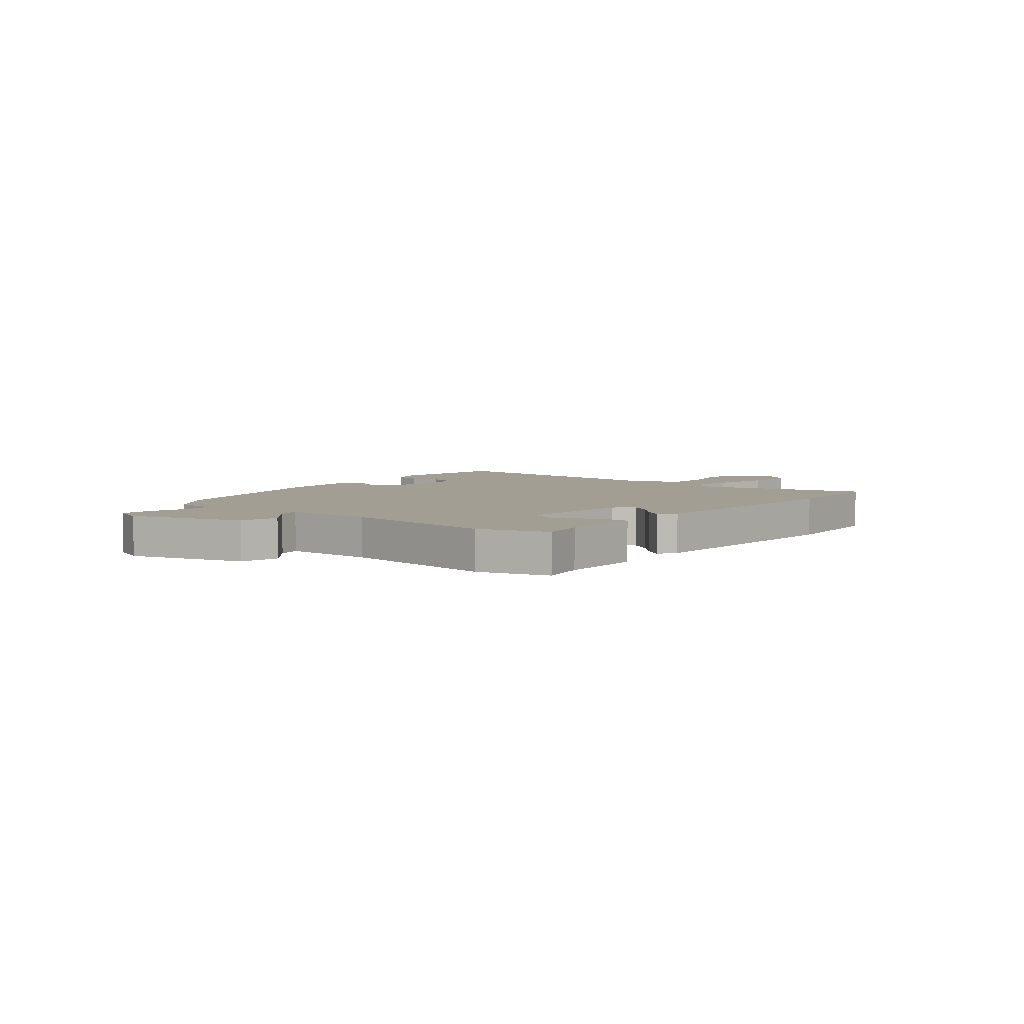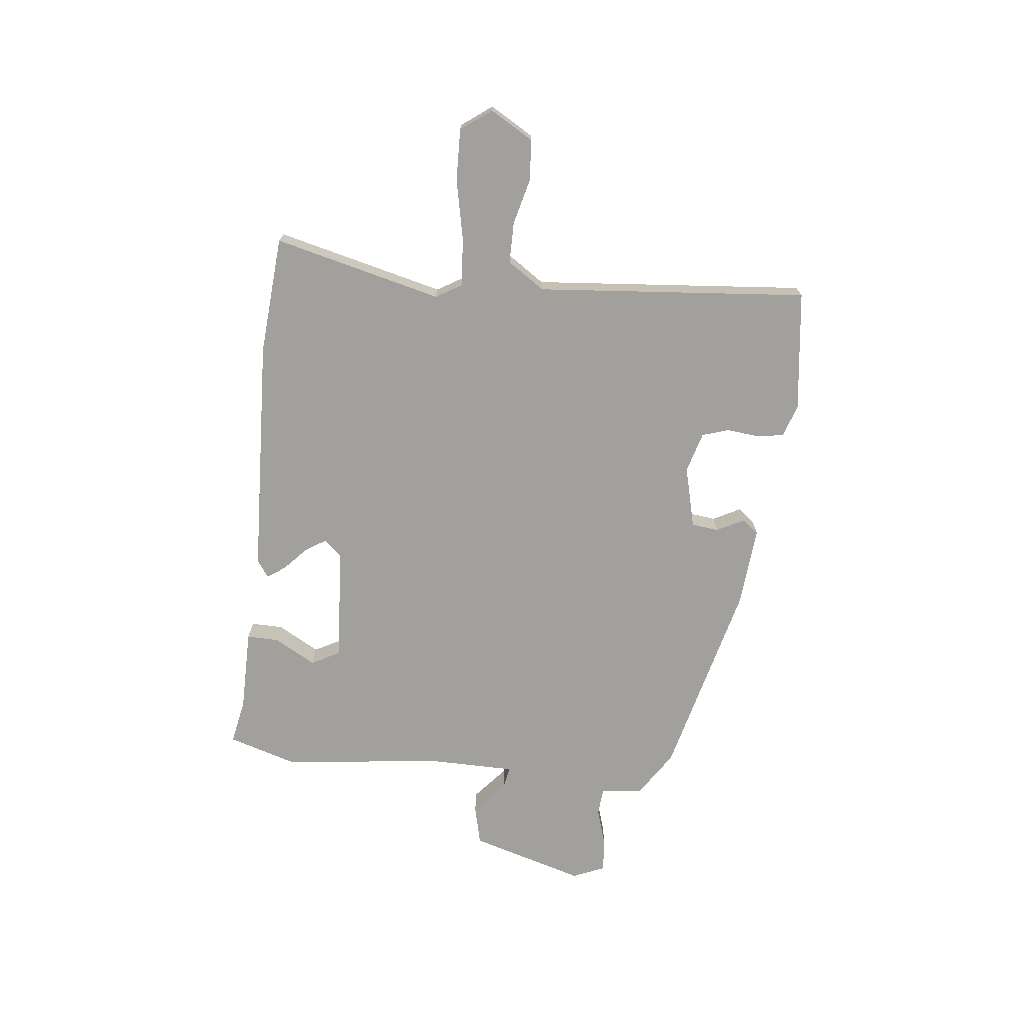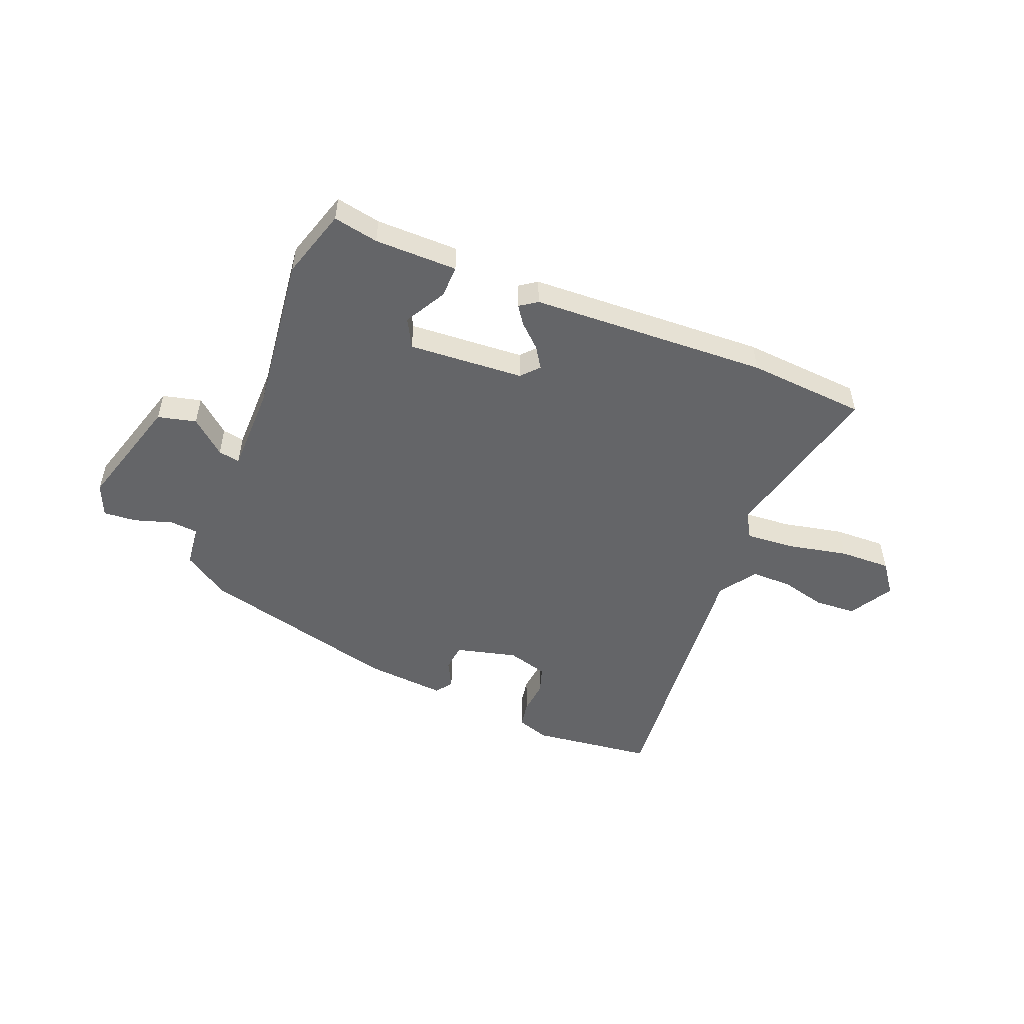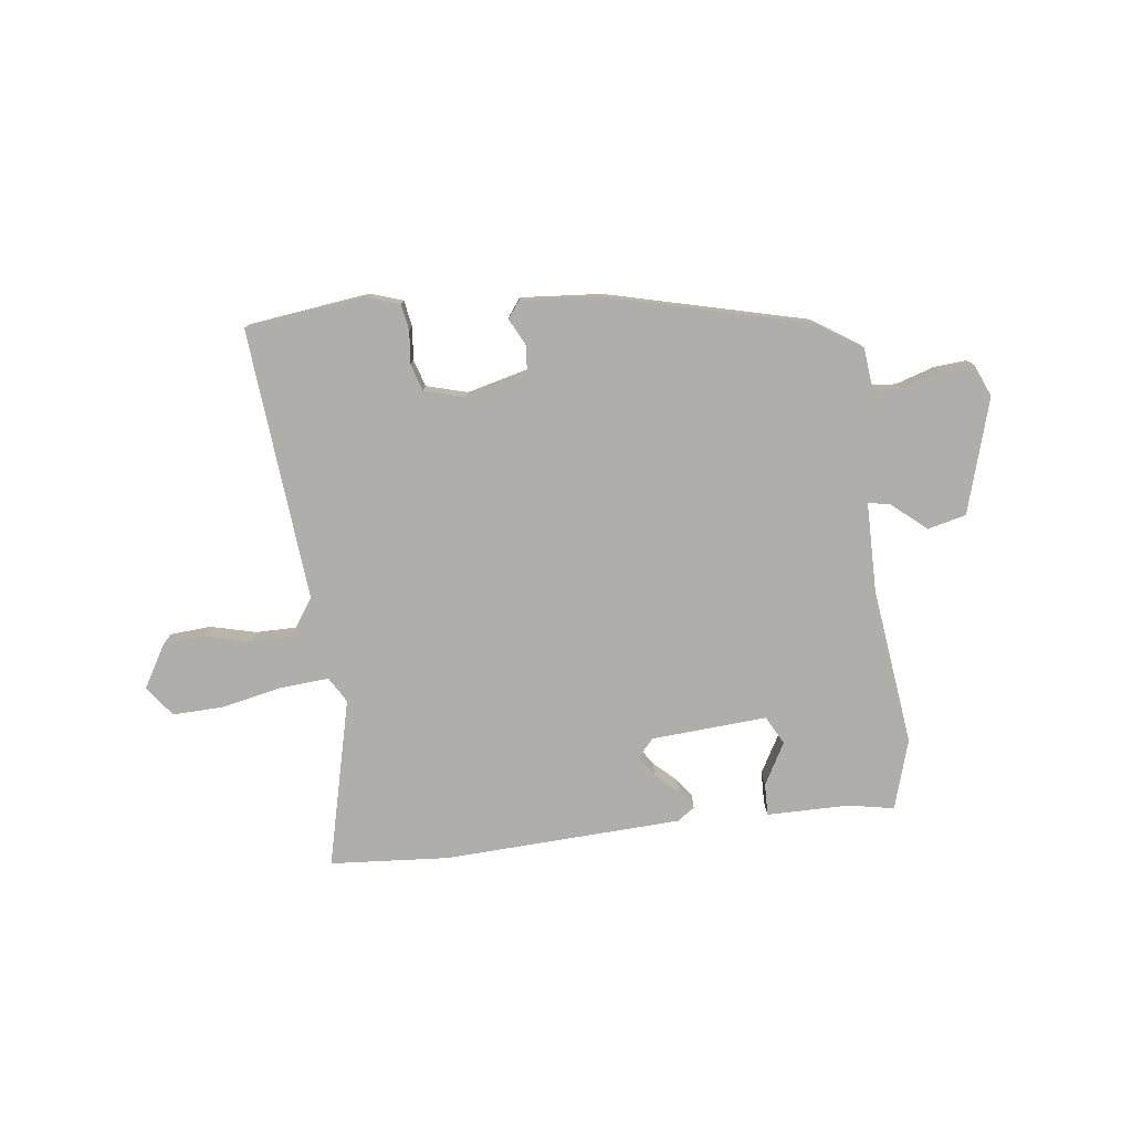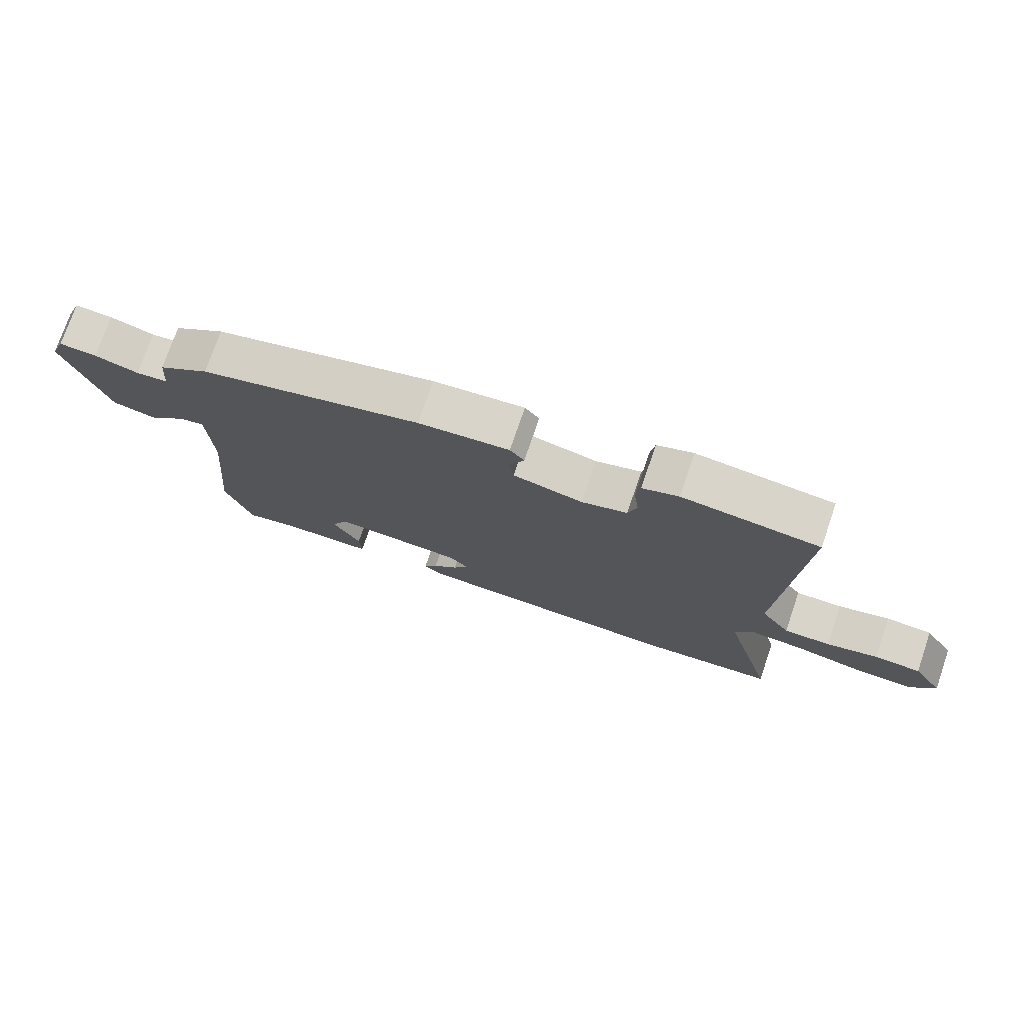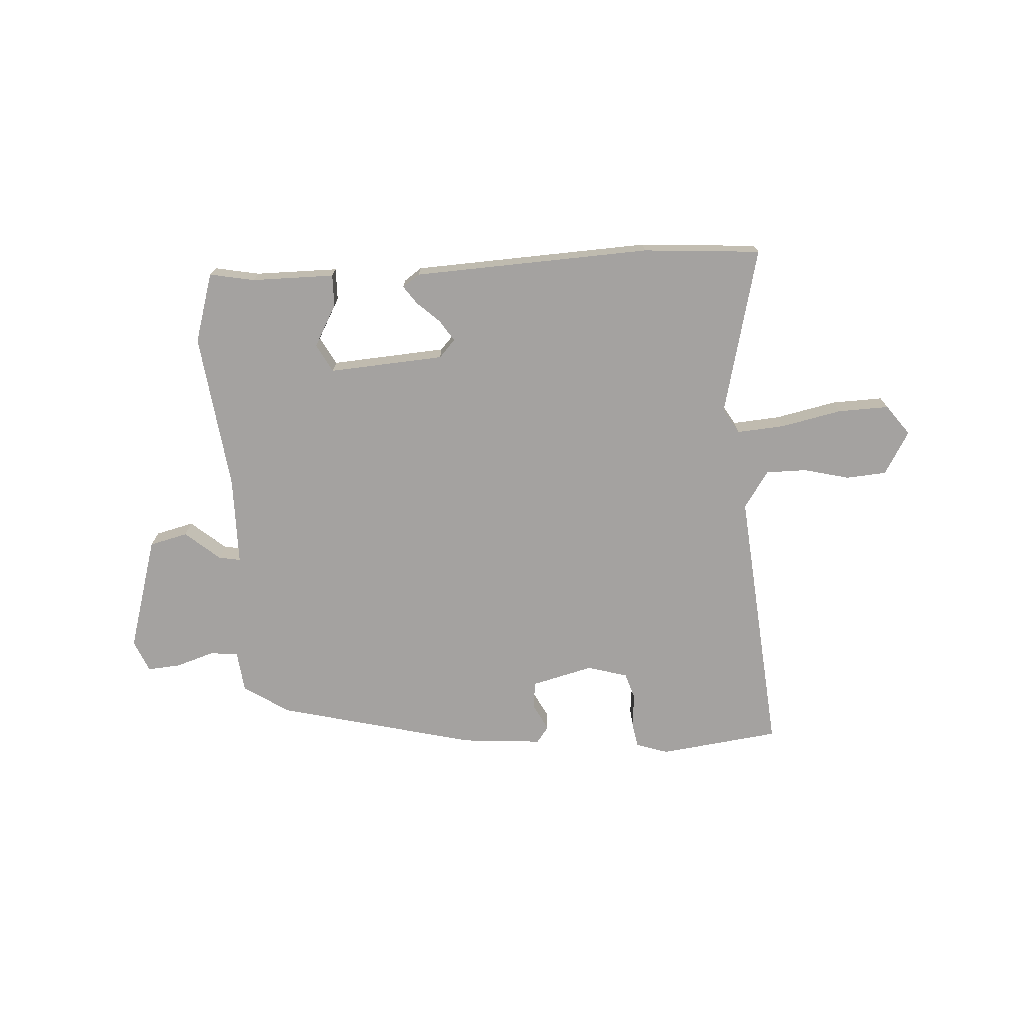
<metadata>
{"format":"obj","ext":"obj","renderer":"f3d","projection":"perspective","resolution":1024,"background":"white","views":[{"elev":5.1,"azim":130.5,"up":"+Y"},{"elev":-71.7,"azim":-94.7,"up":"+Y"},{"elev":-51.6,"azim":159.7,"up":"+Y"},{"elev":-77.8,"azim":8.7,"up":"+Y"},{"elev":74.9,"azim":-161.1,"up":"+Z"},{"elev":-72.7,"azim":-174.8,"up":"+Y"}]}
</metadata>
<code>
v -0.341 0.07 -0.516
v -0.555 0.07 -0.494
v -0.472 0.07 -0.192
v -0.498 0.07 -0.145
v -0.585 0.07 -0.149
v -0.696 0.07 -0.169
v -0.789 0.07 -0.169
v -0.828 0.07 -0.113
v -0.78 0.07 -0.036
v -0.706 0.07 -0.033
v -0.624 0.07 -0.056
v -0.55 0.07 -0.058
v -0.503 0.07 0.008
v -0.532 0.07 0.501
v -0.313 0.07 0.522
v -0.255 0.07 0.501
v -0.248 0.07 0.453
v -0.256 0.07 0.394
v -0.242 0.07 0.345
v -0.169 0.07 0.322
v -0.057 0.07 0.347
v -0.05 0.07 0.396
v -0.074 0.07 0.446
v -0.051 0.07 0.475
v 0.095 0.07 0.459
v 0.452 0.07 0.359
v 0.533 0.07 0.303
v 0.539 0.07 0.227
v 0.59 0.07 0.221
v 0.66 0.07 0.241
v 0.72 0.07 0.244
v 0.743 0.07 0.185
v 0.676 0.07 -0.02
v 0.606 0.07 -0.035
v 0.545 0.07 0.02
v 0.506 0.07 0.028
v 0.5 0.07 -0.133
v 0.527 0.07 -0.42
v 0.485 0.07 -0.545
v 0.404 0.07 -0.527
v 0.254 0.07 -0.522
v 0.257 0.07 -0.464
v 0.301 0.07 -0.39
v 0.275 0.07 -0.338
v 0.066 0.07 -0.346
v 0.036 0.07 -0.377
v 0.06 0.07 -0.416
v 0.1 0.07 -0.455
v 0.122 0.07 -0.488
v 0.09 0.07 -0.509
v -0.341 0 -0.516
v -0.555 0 -0.494
v -0.472 0 -0.192
v -0.498 0 -0.145
v -0.585 0 -0.149
v -0.696 0 -0.169
v -0.789 0 -0.169
v -0.828 0 -0.113
v -0.78 0 -0.036
v -0.706 0 -0.033
v -0.624 0 -0.056
v -0.55 0 -0.058
v -0.503 0 0.008
v -0.532 0 0.501
v -0.313 0 0.522
v -0.255 0 0.501
v -0.248 0 0.453
v -0.256 0 0.394
v -0.242 0 0.345
v -0.169 0 0.322
v -0.057 0 0.347
v -0.05 0 0.396
v -0.074 0 0.446
v -0.051 0 0.475
v 0.095 0 0.459
v 0.452 0 0.359
v 0.533 0 0.303
v 0.539 0 0.227
v 0.59 0 0.221
v 0.66 0 0.241
v 0.72 0 0.244
v 0.743 0 0.185
v 0.676 0 -0.02
v 0.606 0 -0.035
v 0.545 0 0.02
v 0.506 0 0.028
v 0.5 0 -0.133
v 0.527 0 -0.42
v 0.485 0 -0.545
v 0.404 0 -0.527
v 0.254 0 -0.522
v 0.257 0 -0.464
v 0.301 0 -0.39
v 0.275 0 -0.338
v 0.066 0 -0.346
v 0.036 0 -0.377
v 0.06 0 -0.416
v 0.1 0 -0.455
v 0.122 0 -0.488
v 0.09 0 -0.509
f 1 2 3
f 50 1 3
f 49 50 3
f 48 49 3
f 47 48 3
f 46 47 3 4
f 45 46 4
f 44 45 4
f 40 41 42 43
f 40 43 44
f 39 40 44
f 38 39 44
f 37 38 44
f 36 37 44 4
f 33 34 35
f 32 33 35
f 31 32 35
f 30 31 35
f 29 30 35
f 28 29 35 36
f 27 28 36
f 26 27 36
f 25 26 36
f 24 25 36
f 23 24 36
f 22 23 36
f 21 22 36
f 36 4 5
f 21 36 5
f 20 21 5
f 16 17 18
f 15 16 18
f 14 15 18
f 13 14 18
f 13 18 19
f 19 20 5
f 13 19 5
f 12 13 5
f 9 10 11
f 8 9 11
f 8 11 12
f 7 8 12
f 6 7 12
f 5 6 12
f 53 52 51
f 53 51 100
f 53 100 99
f 53 99 98
f 53 98 97
f 54 53 97 96
f 54 96 95
f 54 95 94
f 93 92 91 90
f 94 93 90
f 94 90 89
f 94 89 88
f 94 88 87
f 54 94 87 86
f 85 84 83
f 85 83 82
f 85 82 81
f 85 81 80
f 85 80 79
f 86 85 79 78
f 86 78 77
f 86 77 76
f 86 76 75
f 86 75 74
f 86 74 73
f 86 73 72
f 86 72 71
f 55 54 86
f 55 86 71
f 55 71 70
f 68 67 66
f 68 66 65
f 68 65 64
f 68 64 63
f 69 68 63
f 55 70 69
f 55 69 63
f 55 63 62
f 61 60 59
f 61 59 58
f 62 61 58
f 62 58 57
f 62 57 56
f 62 56 55
f 1 51 52 2
f 2 52 53 3
f 3 53 54 4
f 4 54 55 5
f 5 55 56 6
f 6 56 57 7
f 7 57 58 8
f 8 58 59 9
f 9 59 60 10
f 10 60 61 11
f 11 61 62 12
f 12 62 63 13
f 13 63 64 14
f 14 64 65 15
f 15 65 66 16
f 16 66 67 17
f 17 67 68 18
f 18 68 69 19
f 19 69 70 20
f 20 70 71 21
f 21 71 72 22
f 22 72 73 23
f 23 73 74 24
f 24 74 75 25
f 25 75 76 26
f 26 76 77 27
f 27 77 78 28
f 28 78 79 29
f 29 79 80 30
f 30 80 81 31
f 31 81 82 32
f 32 82 83 33
f 33 83 84 34
f 34 84 85 35
f 35 85 86 36
f 36 86 87 37
f 37 87 88 38
f 38 88 89 39
f 39 89 90 40
f 40 90 91 41
f 41 91 92 42
f 42 92 93 43
f 43 93 94 44
f 44 94 95 45
f 45 95 96 46
f 46 96 97 47
f 47 97 98 48
f 48 98 99 49
f 49 99 100 50
f 50 100 51 1

</code>
